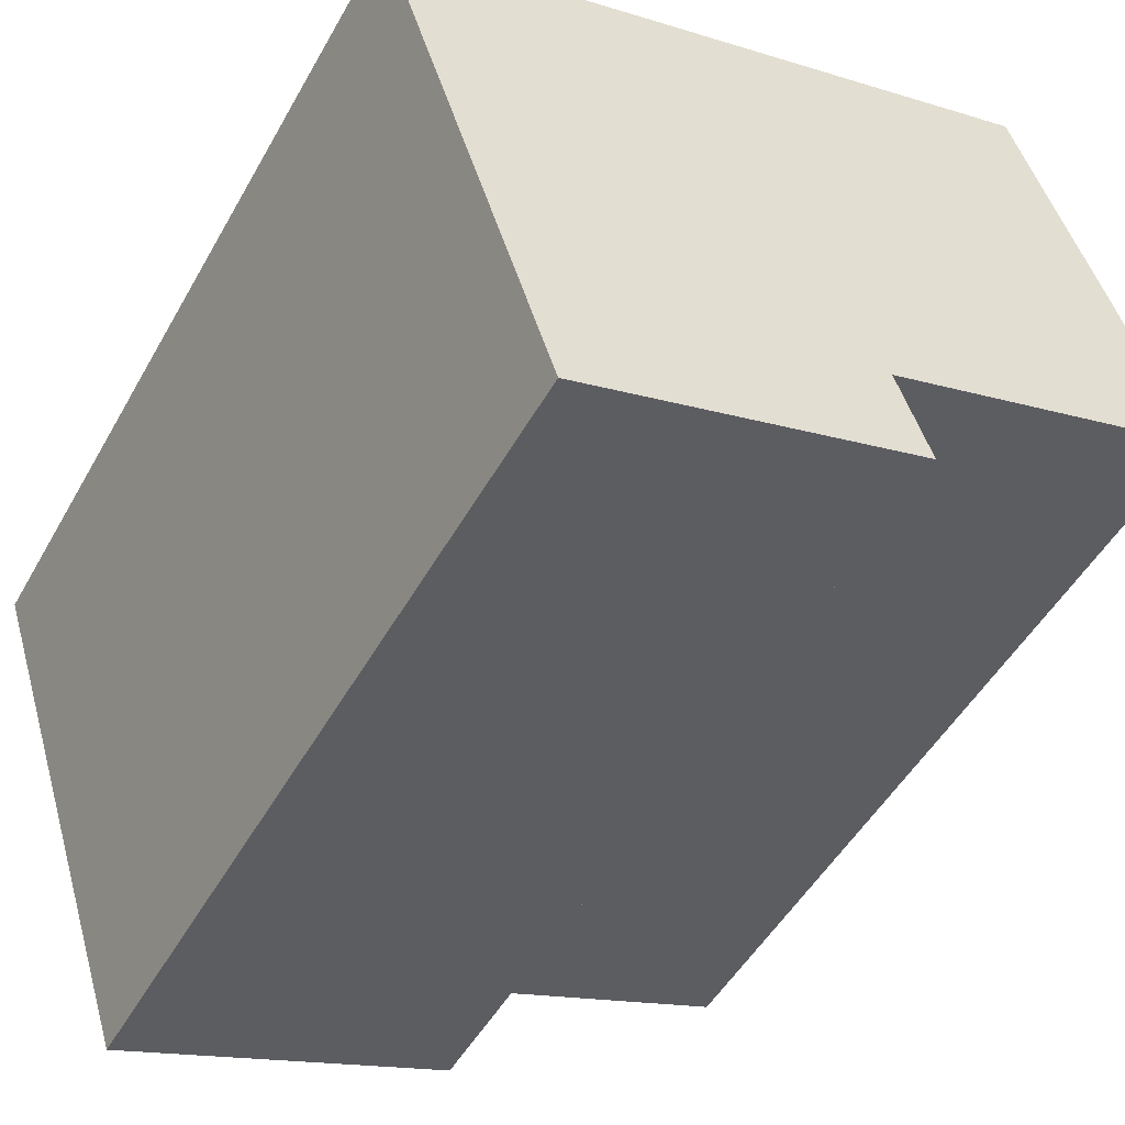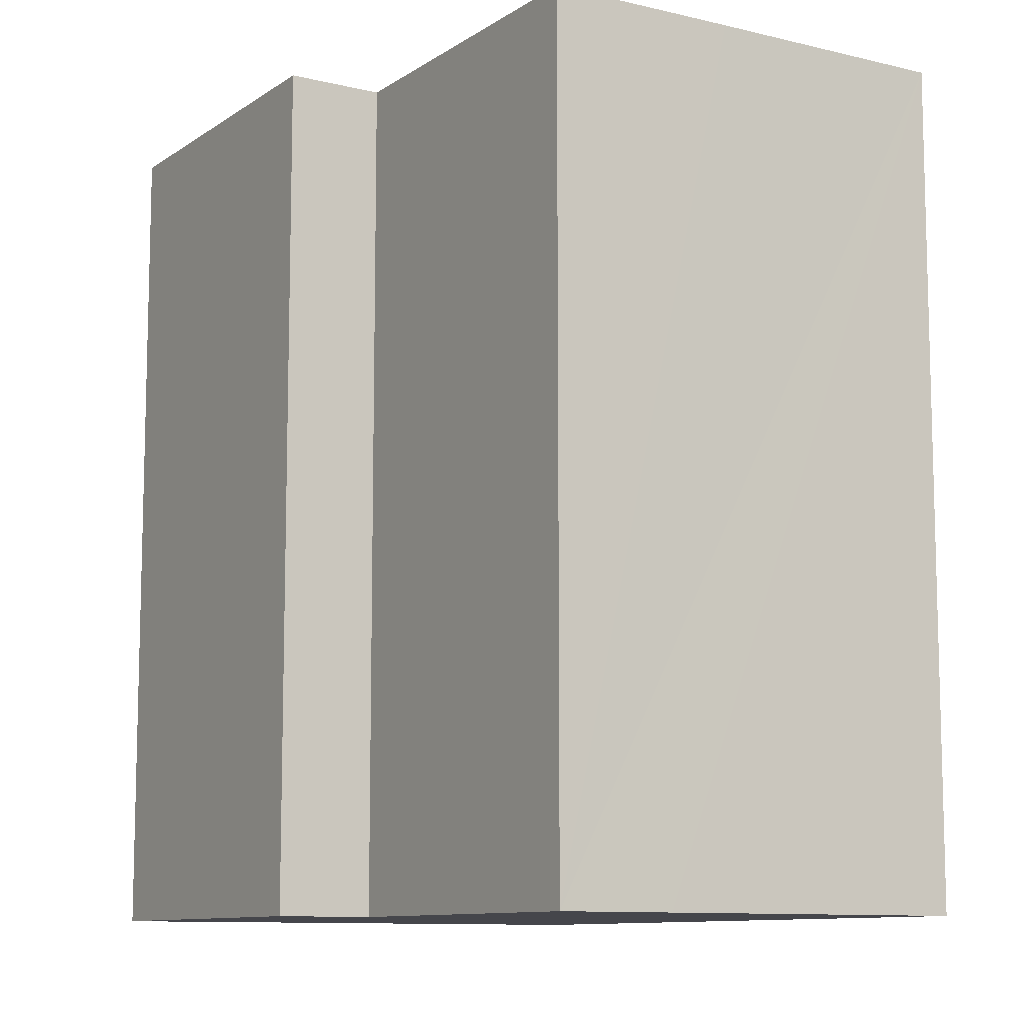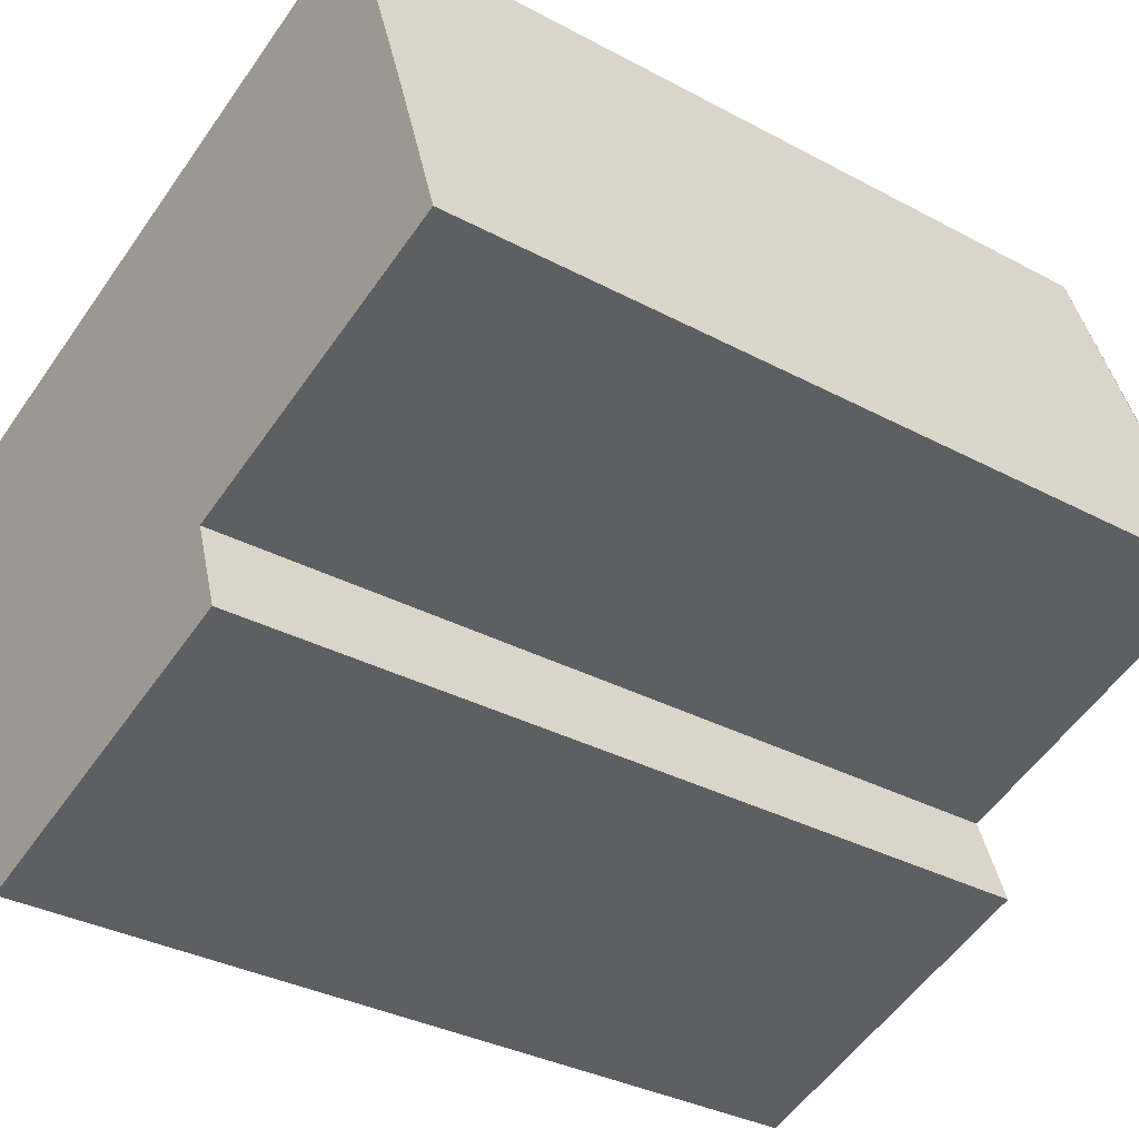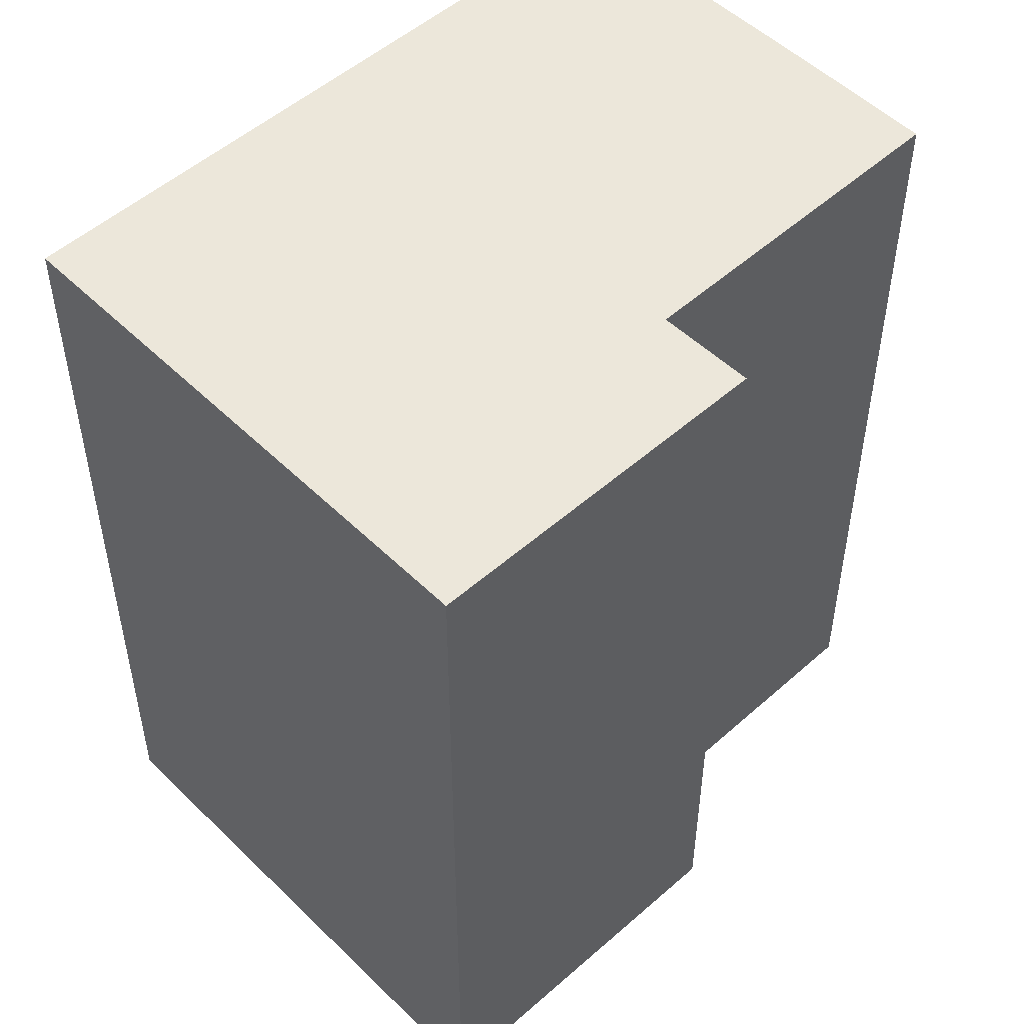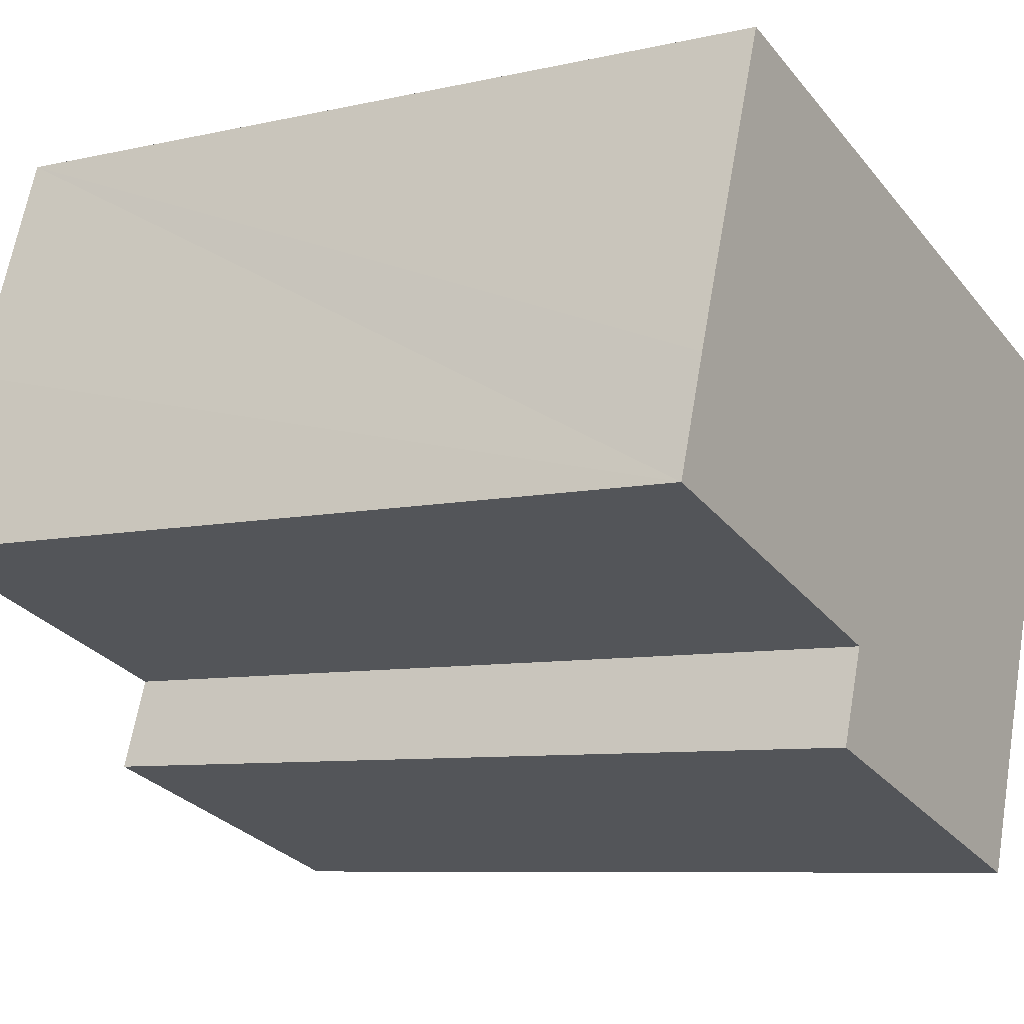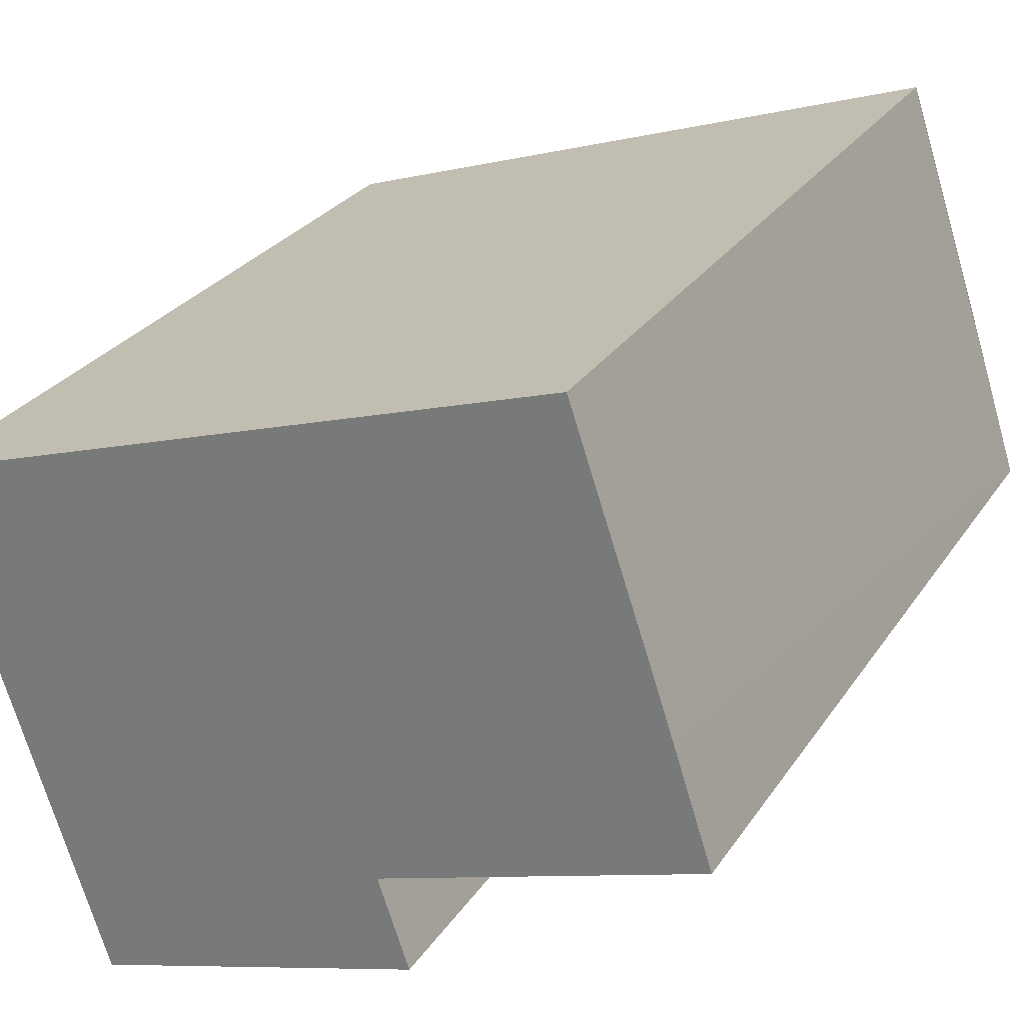
<metadata>
{"format":"obj","ext":"obj","renderer":"f3d","projection":"perspective","resolution":1024,"background":"white","views":[{"elev":-49.9,"azim":151.5,"up":"+Z"},{"elev":-10.1,"azim":-103.3,"up":"+Y"},{"elev":-33.2,"azim":-126.5,"up":"+Z"},{"elev":51.8,"azim":154.6,"up":"+Y"},{"elev":-7.7,"azim":-57.0,"up":"+Z"},{"elev":27.6,"azim":-153.3,"up":"+Z"}]}
</metadata>
<code>
v  4.595 11.92 -1.547
v  8.941 11.92 -4.418
v  4.151 11.92 -2.849
v  9.379 11.92 -3.081
v  0 11.92 7.301e-16
v  0.519 11.92 1.591
v  11.31 11.92 2.817
v  0.847 11.92 2.579
v  1.975 11.92 5.892
v  8.941 2.705e-16 -4.418
v  4.151 1.745e-16 -2.849
v  4.595 9.473e-17 -1.547
v  0 0 0
v  0.519 -9.742e-17 1.591
v  1.975 -3.608e-16 5.892
v  0.847 -1.579e-16 2.579
v  11.31 -1.725e-16 2.817
v  9.379 1.887e-16 -3.081
g defaultobject
f 1 2 3
f 2 1 4
f 4 1 5
f 4 5 6
f 4 6 7
f 7 6 8
f 7 8 9
f 10 3 2
f 3 10 11
f 12 5 1
f 5 12 13
f 11 1 3
f 1 11 12
f 13 6 5
f 6 13 8
f 8 13 9
f 9 13 14
f 9 14 15
f 15 14 16
f 15 7 9
f 7 15 17
f 4 10 2
f 10 4 7
f 10 7 18
f 18 7 17
f 10 12 11
f 12 14 13
f 14 12 16
f 16 12 15
f 15 12 17
f 17 12 10
f 17 10 18

</code>
